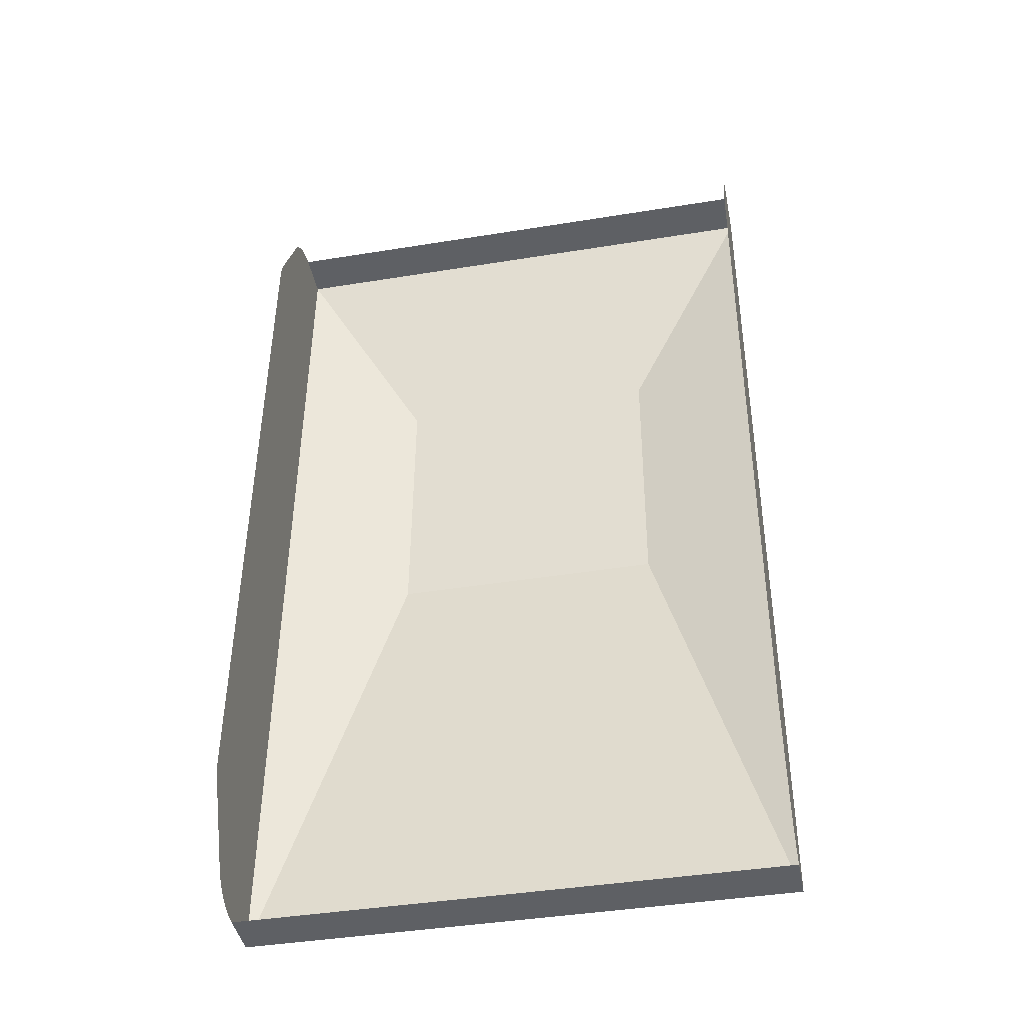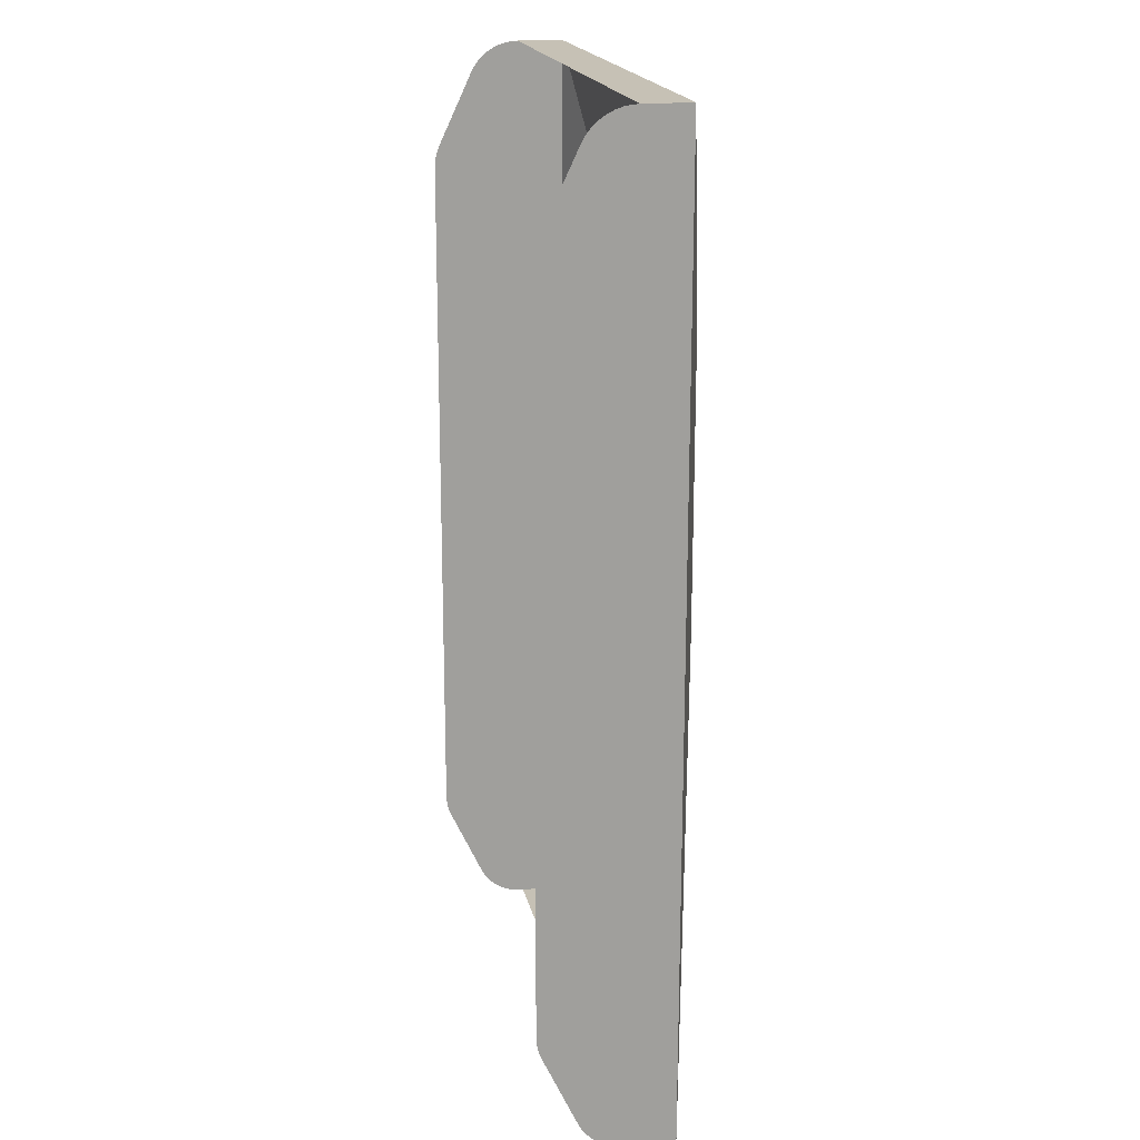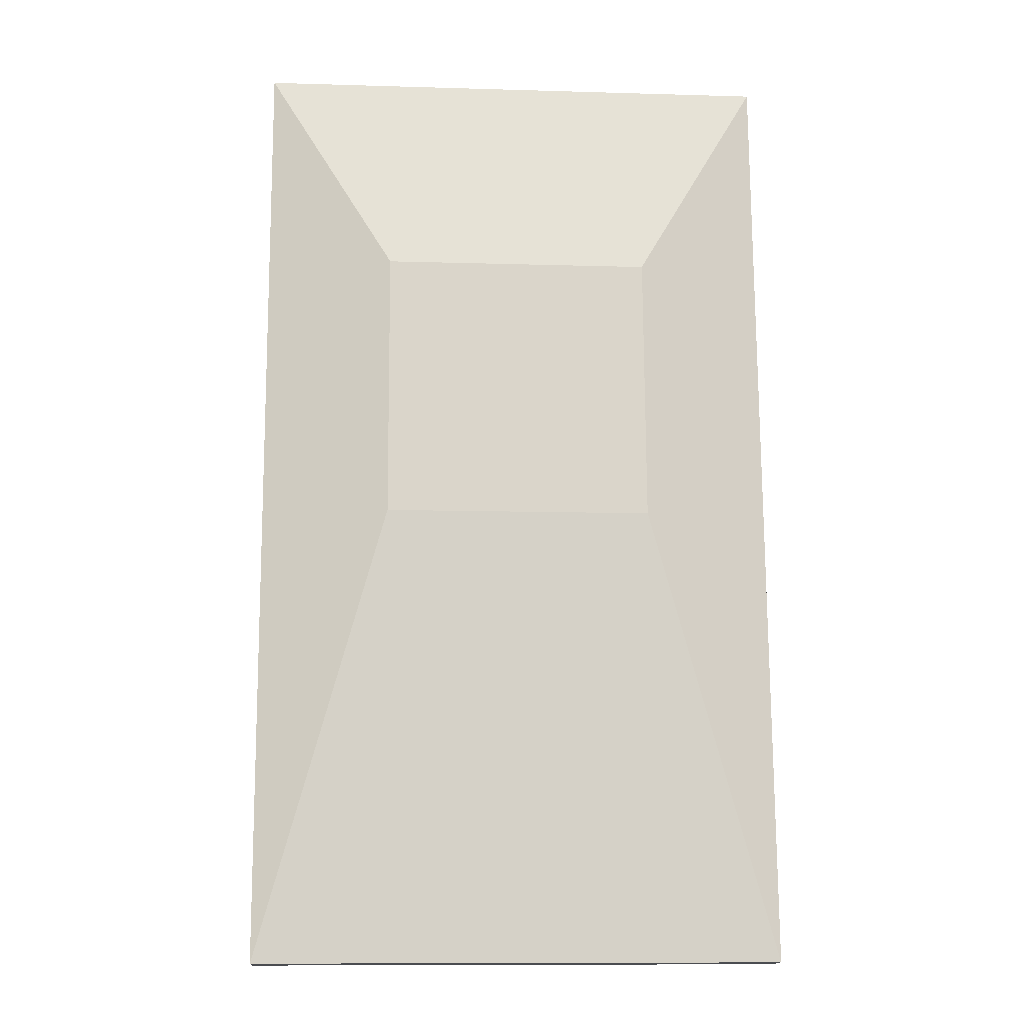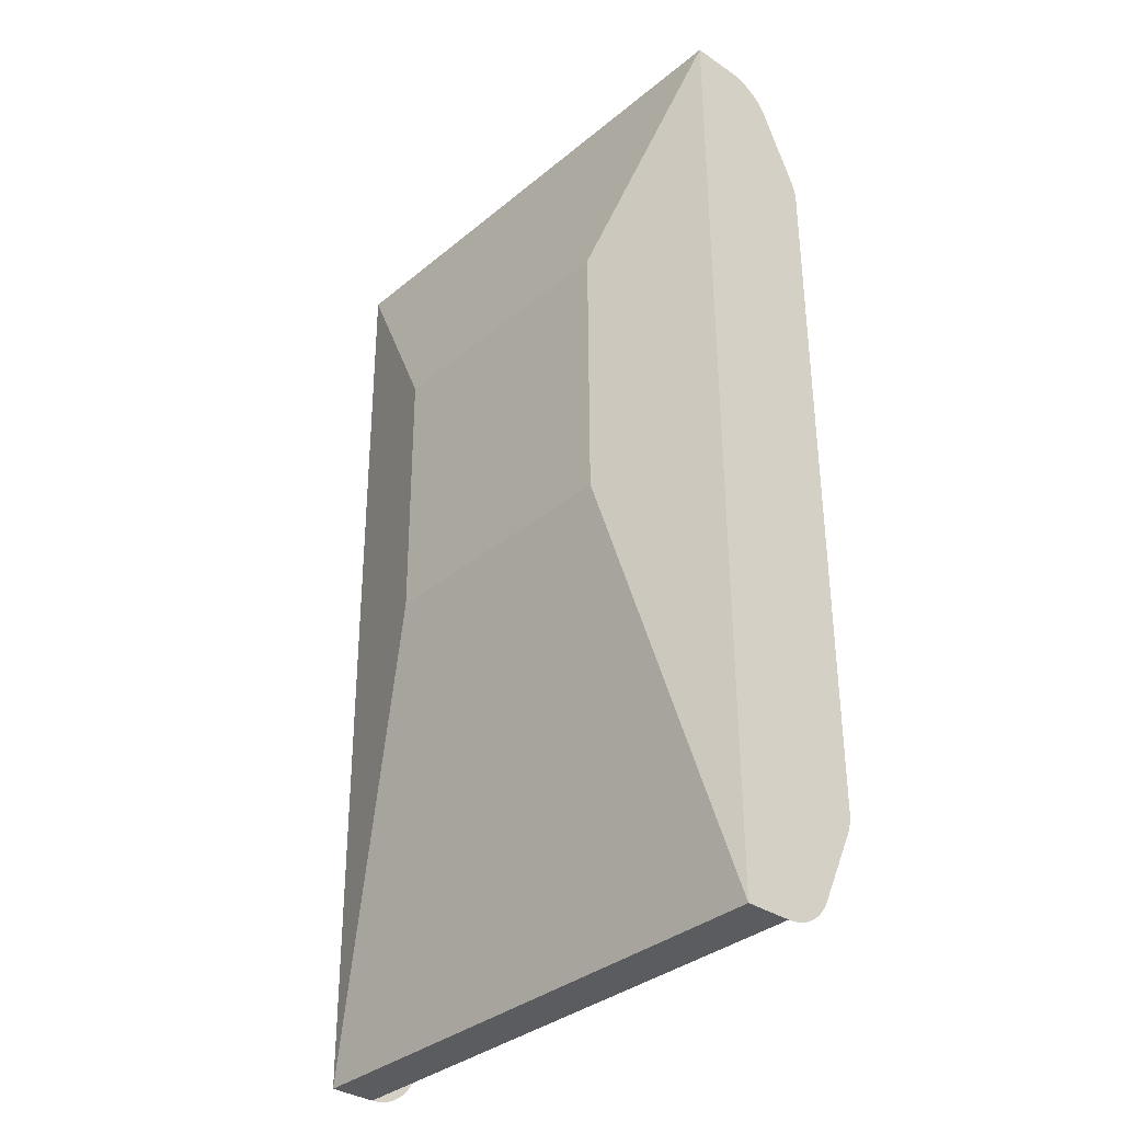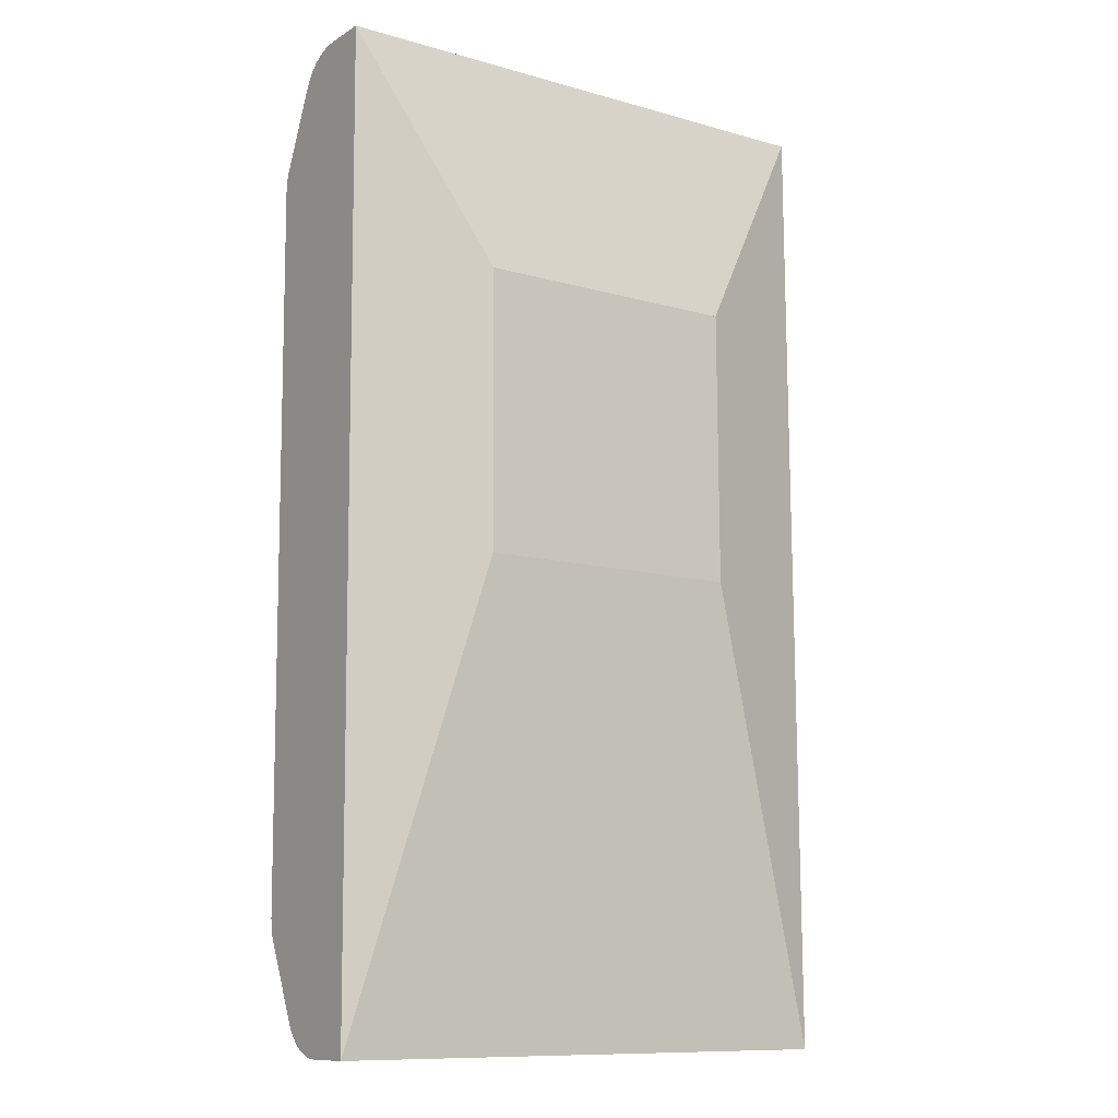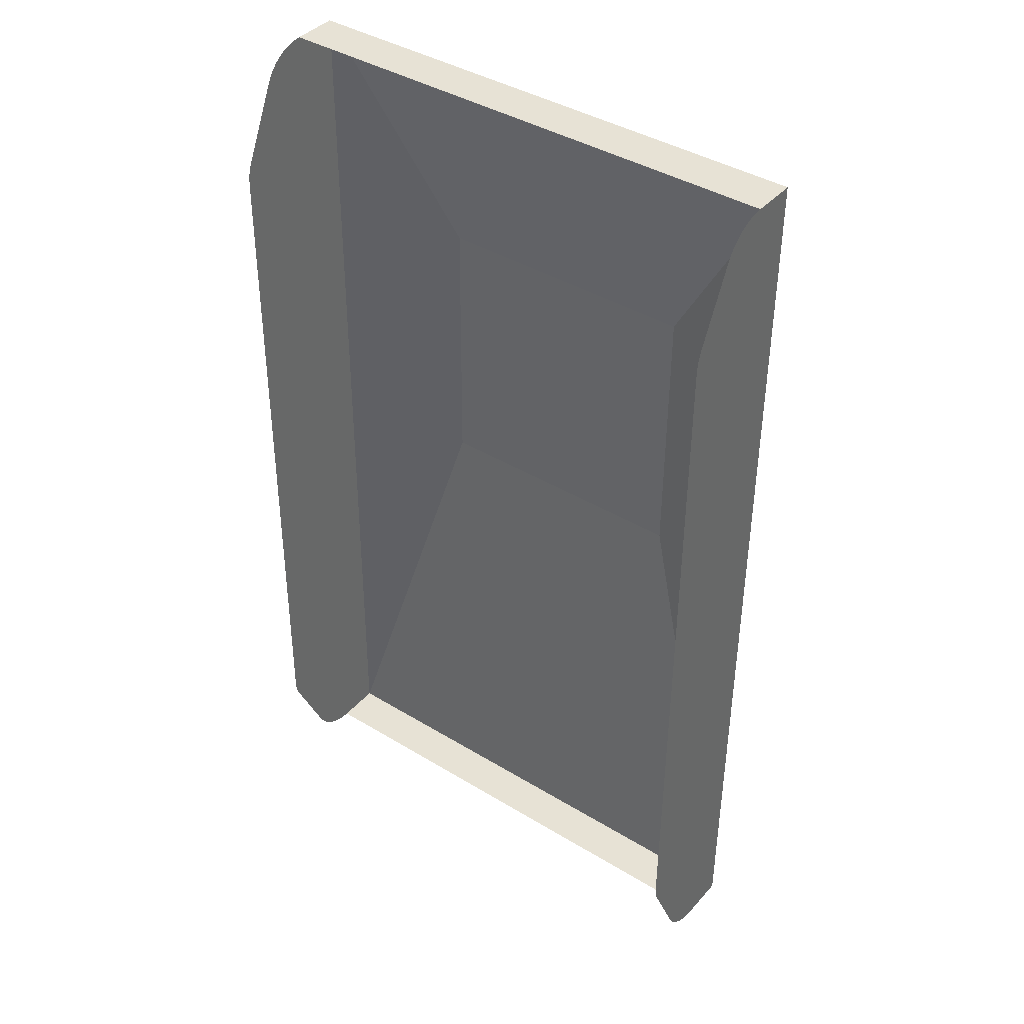
<metadata>
{"format":"obj","ext":"obj","renderer":"f3d","projection":"perspective","resolution":1024,"background":"white","views":[{"elev":-42.9,"azim":11.2,"up":"+Z"},{"elev":18.5,"azim":78.2,"up":"+Z"},{"elev":-15.1,"azim":175.8,"up":"+Z"},{"elev":-34.1,"azim":-132.2,"up":"+Z"},{"elev":-11.4,"azim":144.8,"up":"+Z"},{"elev":40.0,"azim":36.8,"up":"+Z"}]}
</metadata>
<code>
o Body
v 0.4545 -0.1084 0.819
v -0.4455 -0.1084 0.8239
v 0.2316 -0.04091 0.4374
v -0.2268 -0.04091 0.4399
v 0.4466 -0.3313 -0.6075
v 0.4467 -0.3329 -0.5978
v 0.4465 -0.325 -0.6261
v 0.4466 -0.3286 -0.617
v 0.4459 -0.2676 -0.749
v 0.4458 -0.2622 -0.759
v 0.4458 -0.2556 -0.7682
v 0.4457 -0.2478 -0.7765
v 0.4457 -0.2391 -0.7837
v 0.4456 -0.2296 -0.7898
v 0.4456 -0.2193 -0.7946
v 0.4456 -0.2085 -0.7982
v 0.4456 -0.1974 -0.8003
v 0.4456 -0.1084 -0.801
v 0.4456 -0.1861 -0.801
v 0.4468 -0.3334 -0.588
v 0.4534 -0.3334 0.606
v 0.4534 -0.3329 0.6158
v 0.4535 -0.3313 0.6255
v 0.4535 -0.3286 0.6349
v 0.4536 -0.325 0.6441
v 0.4542 -0.2676 0.767
v 0.4543 -0.2622 0.777
v 0.4543 -0.2556 0.7862
v 0.4544 -0.2478 0.7944
v 0.4544 -0.2391 0.8017
v 0.4545 -0.2296 0.8078
v 0.4545 -0.2193 0.8126
v 0.4545 -0.2085 0.8161
v 0.4545 -0.1974 0.8183
v 0.4545 -0.1861 0.819
v -0.4455 -0.1861 0.8239
v -0.4465 -0.3313 0.6305
v -0.4466 -0.3329 0.6208
v -0.4464 -0.325 0.649
v -0.4465 -0.3286 0.6399
v -0.4457 -0.2622 0.7819
v -0.4457 -0.2676 0.772
v -0.4456 -0.2478 0.7994
v -0.4456 -0.2556 0.7911
v -0.4455 -0.2296 0.8127
v -0.4456 -0.2391 0.8067
v -0.4455 -0.2085 0.8211
v -0.4455 -0.2193 0.8176
v -0.4455 -0.1974 0.8232
v -0.4466 -0.3334 0.611
v -0.4544 -0.1084 -0.796
v -0.4532 -0.3334 -0.5831
v -0.4533 -0.3329 -0.5929
v -0.4533 -0.3313 -0.6026
v -0.4534 -0.3286 -0.612
v -0.4534 -0.325 -0.6211
v -0.4541 -0.2676 -0.7441
v -0.4542 -0.2622 -0.754
v -0.4542 -0.2556 -0.7632
v -0.4543 -0.2478 -0.7715
v -0.4543 -0.2391 -0.7787
v -0.4543 -0.2296 -0.7848
v -0.4544 -0.2193 -0.7897
v -0.4544 -0.2085 -0.7932
v -0.4544 -0.1974 -0.7953
v -0.4544 -0.1861 -0.796
v -0.2294 -0.04091 -0.02573
v 0.2291 -0.04091 -0.02827
v -0.2271 -0.04091 0.4399
v -0.2294 -0.04091 -0.02573
v 0.2291 -0.04091 -0.02861
f 50 36 2
f 50 2 51
f 50 49 36
f 50 48 47
f 50 47 49
f 50 46 45
f 50 45 48
f 50 44 43
f 50 43 46
f 50 42 41
f 50 41 44
f 50 40 39
f 50 39 42
f 50 38 37
f 50 37 40
f 50 51 52
f 51 53 52
f 51 54 53
f 51 55 54
f 51 56 55
f 51 57 56
f 51 58 57
f 51 59 58
f 51 60 59
f 51 61 60
f 51 62 61
f 51 63 62
f 51 64 63
f 51 65 64
f 51 66 65
f 1 34 33
f 1 35 34
f 1 33 32
f 1 32 31
f 1 31 30
f 1 30 29
f 1 29 28
f 1 28 27
f 1 26 25
f 1 27 26
f 1 24 23
f 1 25 24
f 1 23 22
f 20 1 21
f 1 22 21
f 20 19 18
f 20 18 1
f 20 8 7
f 20 7 9
f 20 6 5
f 20 5 8
f 20 9 10
f 20 10 11
f 20 11 12
f 20 12 13
f 20 13 14
f 20 14 15
f 20 15 16
f 20 16 17
f 20 17 19
f 1 4 2
f 4 1 3
f 35 2 36
f 2 35 1
f 66 18 19
f 18 66 51
f 67 2 4
f 2 67 51
f 68 51 67
f 51 68 18
f 18 3 1
f 3 18 68
f 69 71 70
f 71 69 3

</code>
